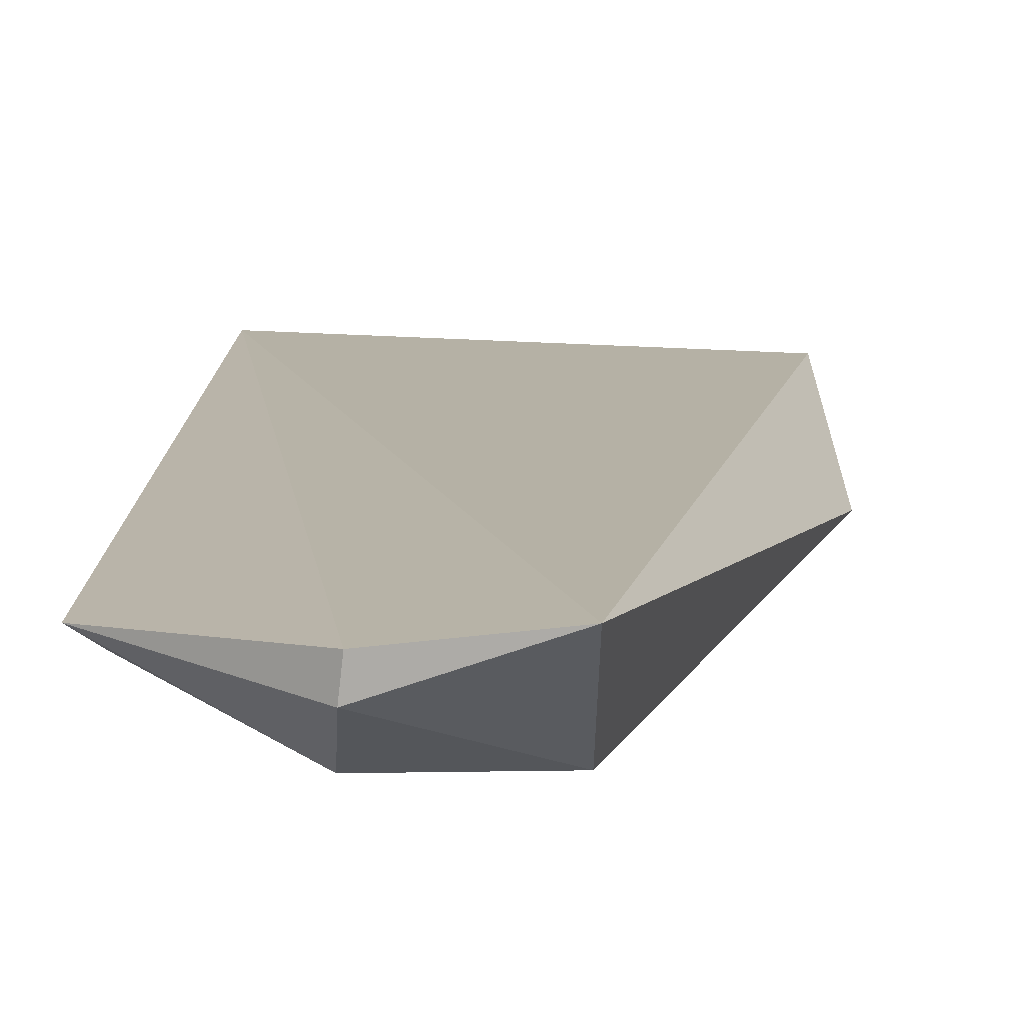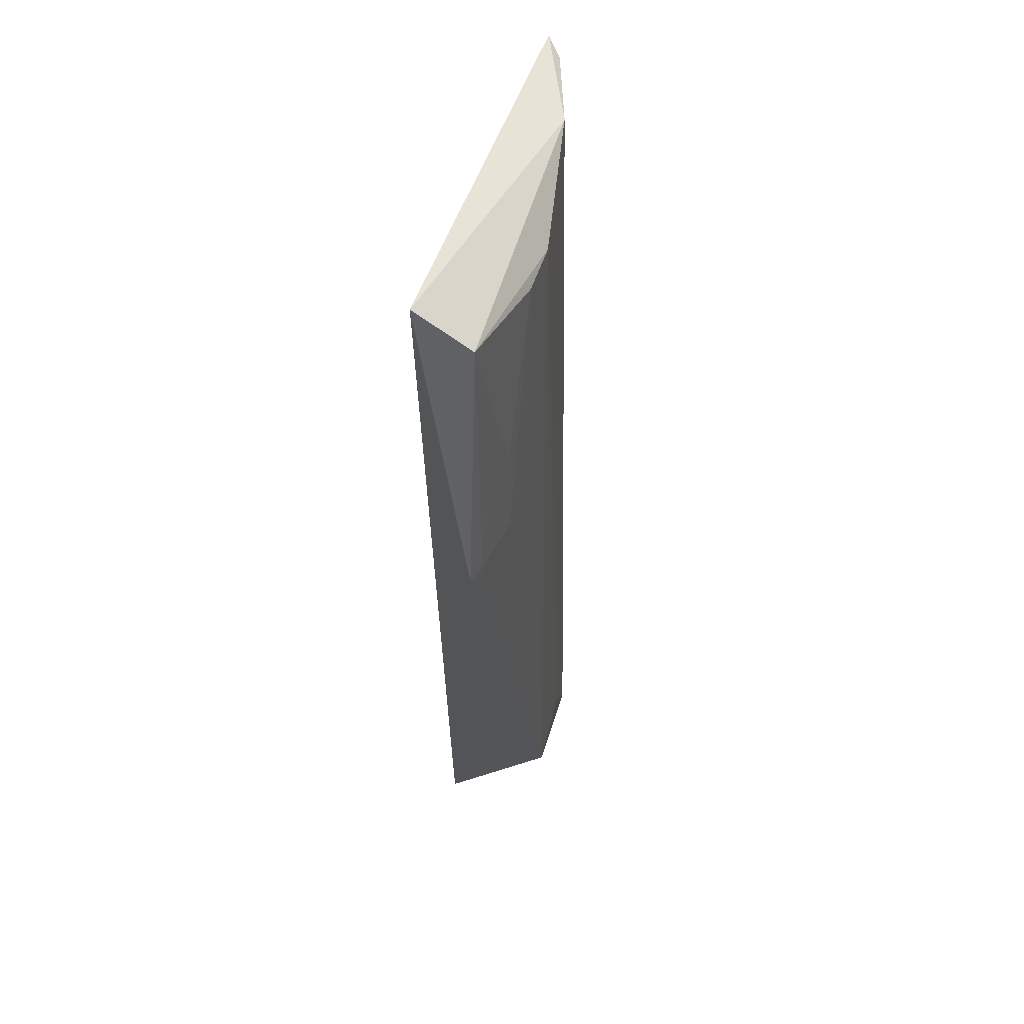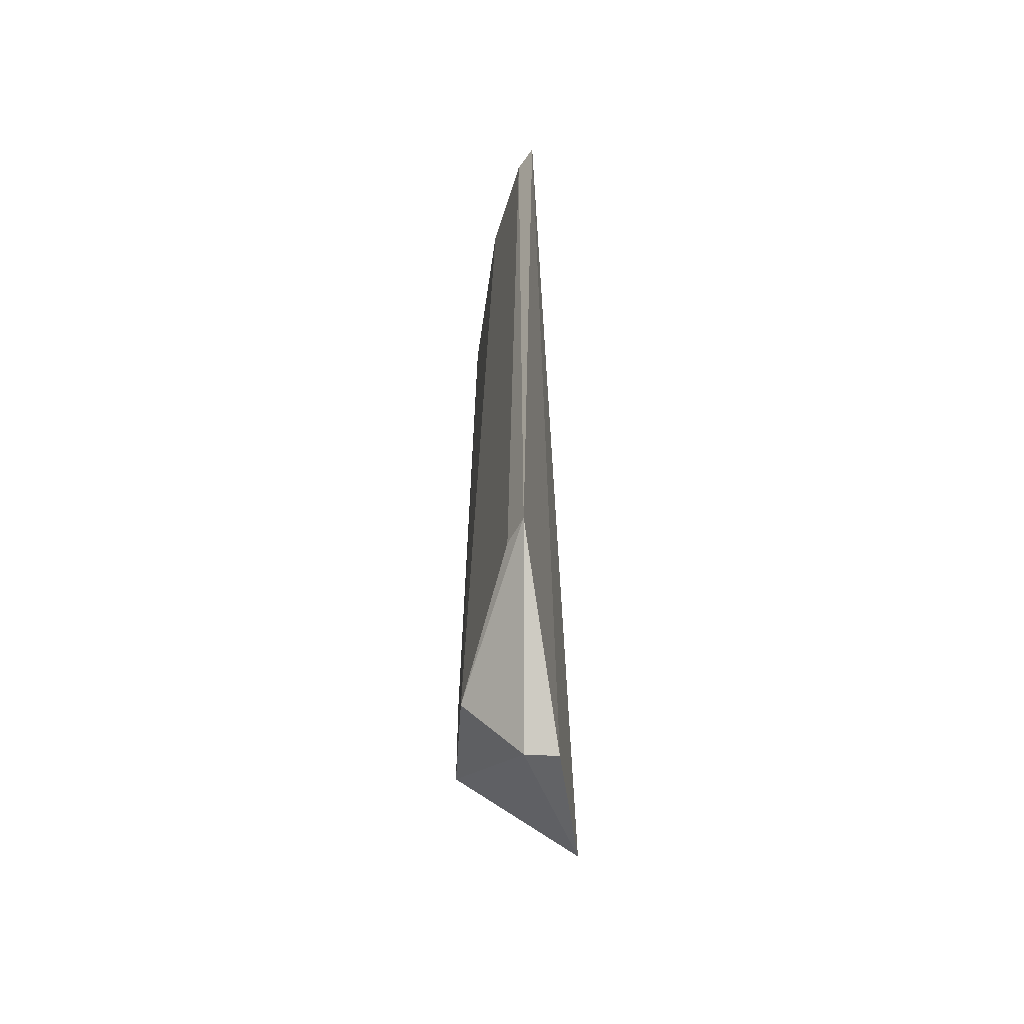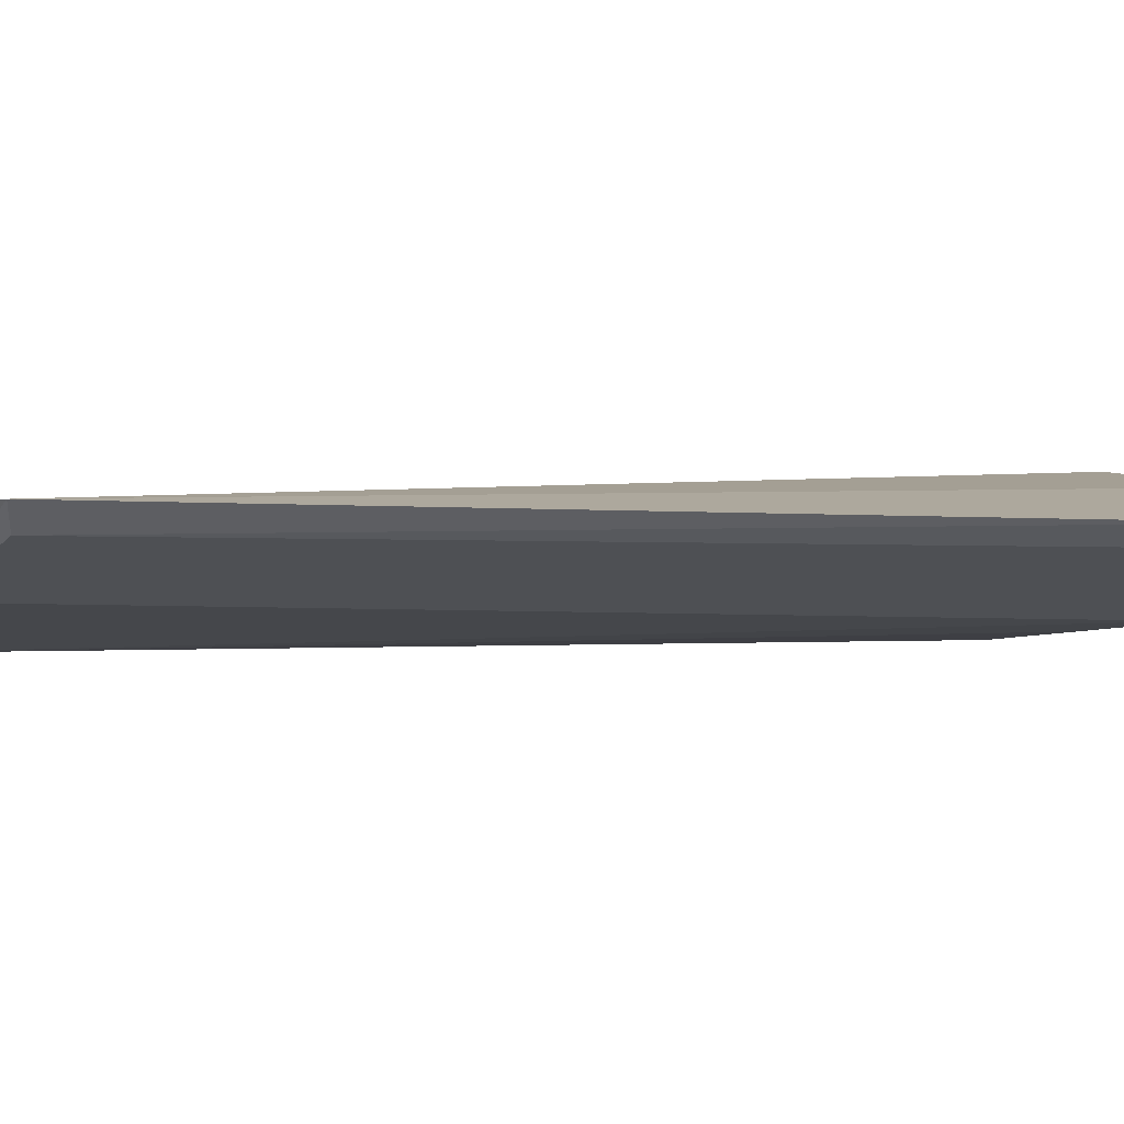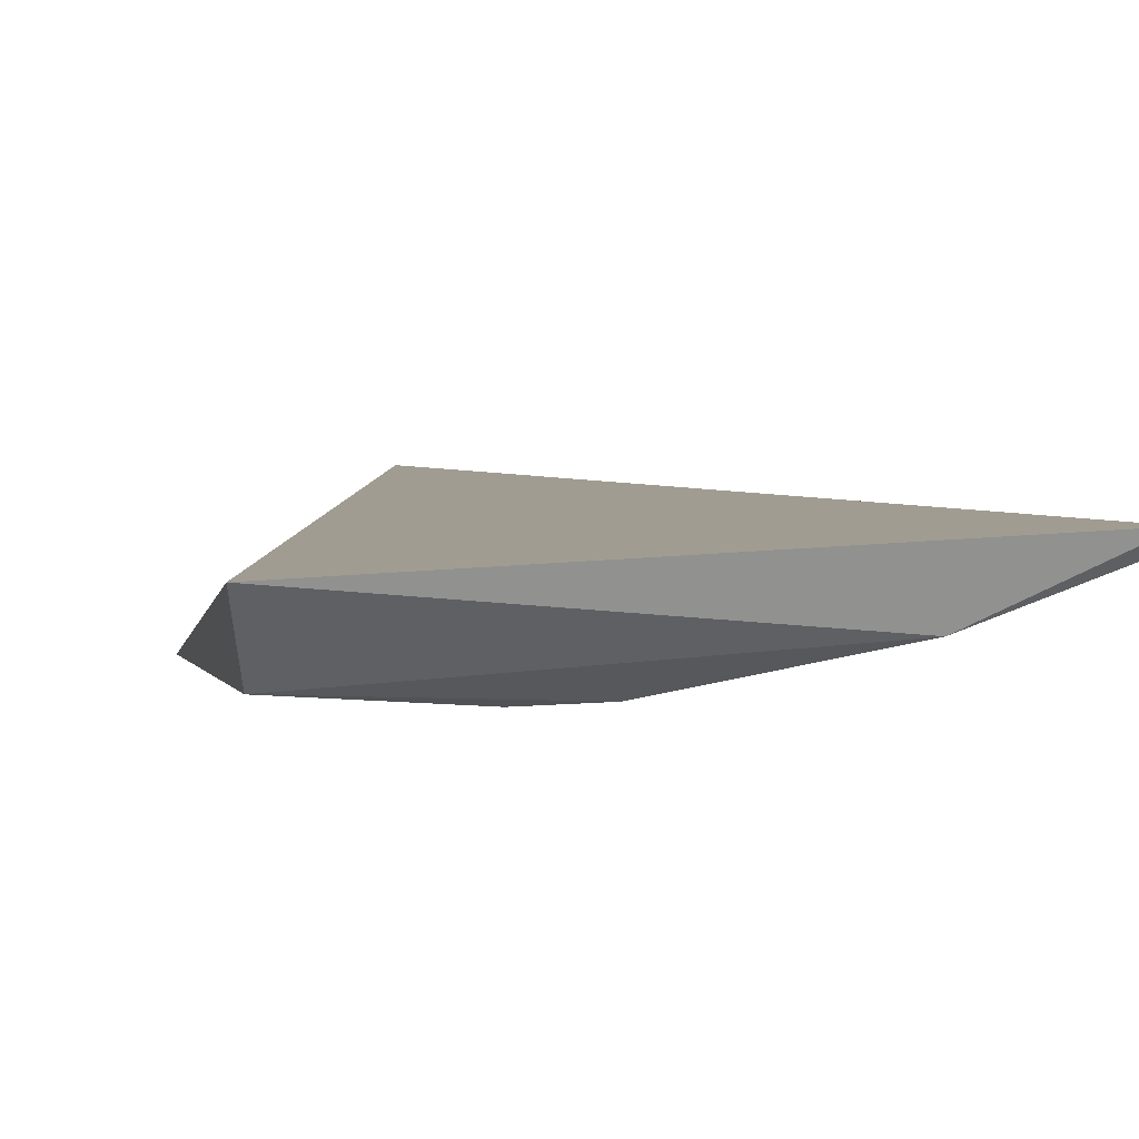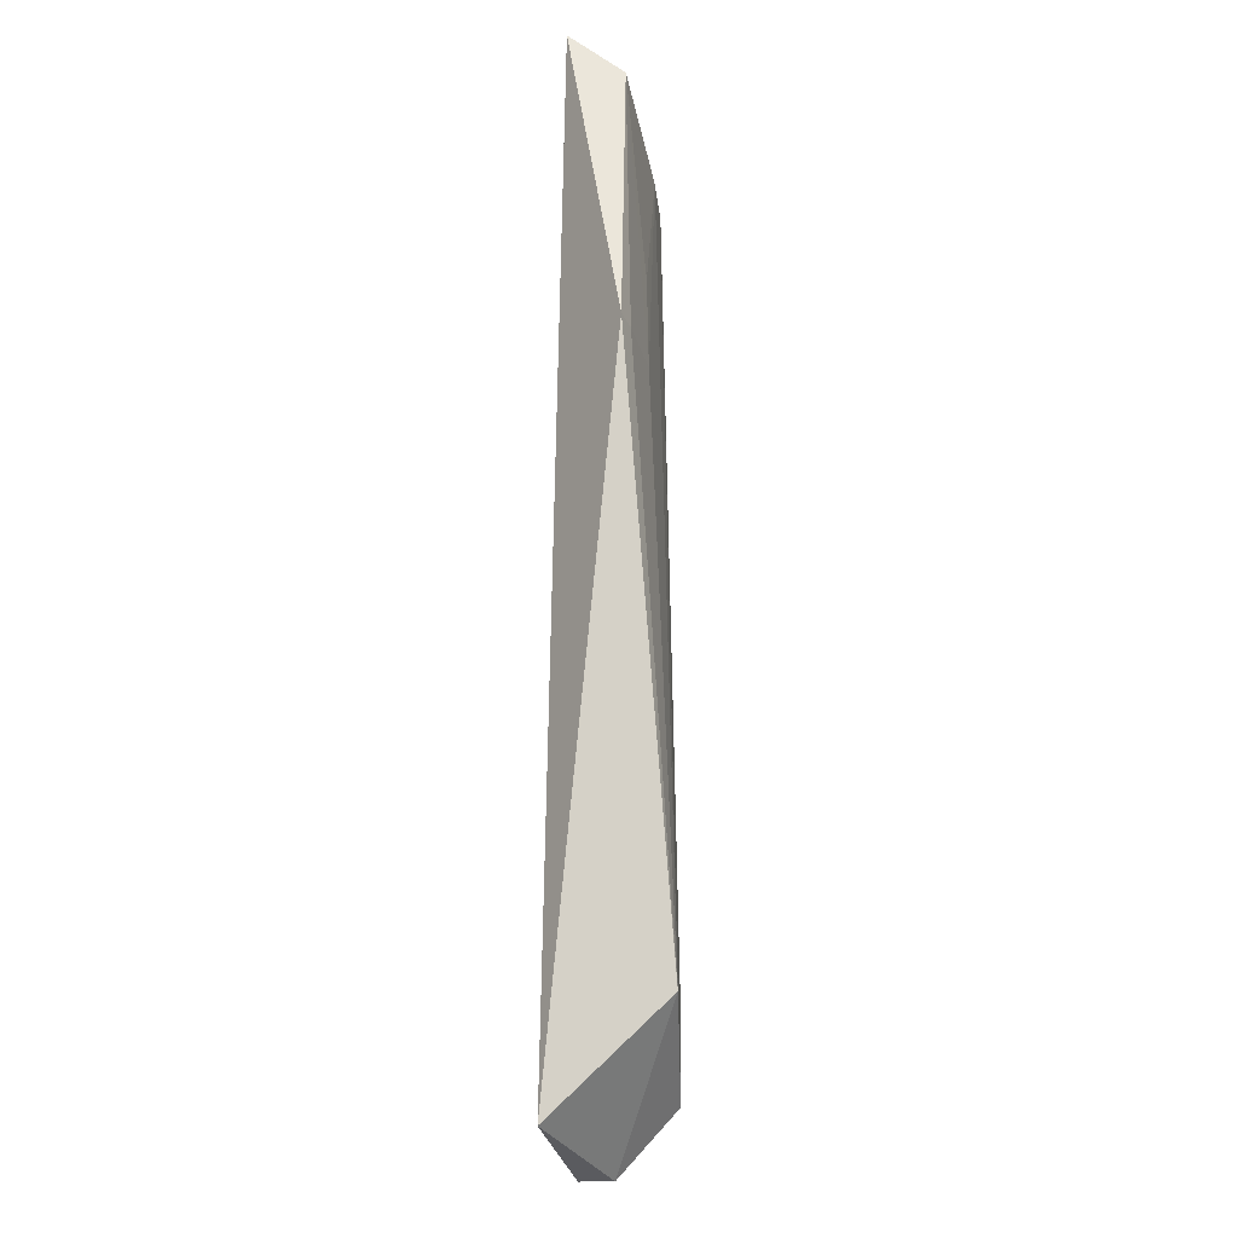
<metadata>
{"format":"obj","ext":"obj","renderer":"f3d","projection":"perspective","resolution":1024,"background":"white","views":[{"elev":13.4,"azim":-178.4,"up":"+Y"},{"elev":48.7,"azim":-71.5,"up":"+Z"},{"elev":-56.4,"azim":93.2,"up":"+Z"},{"elev":1.0,"azim":57.2,"up":"+Y"},{"elev":2.3,"azim":-8.0,"up":"+Y"},{"elev":-27.6,"azim":-81.5,"up":"+Z"}]}
</metadata>
<code>
v 0.1024 -0.3136 0.4012
v 0.1604 -0.2954 0.007646
v 0.1563 -0.2886 0.4063
v -0.06156 -0.2994 0.4218
v 0.01988 -0.334 0.004591
v 0.01792 -0.2794 -0.04708
v 0.1473 -0.297 0.4012
v 0.08576 -0.3265 -0.02279
v -0.05676 -0.3252 0.4014
v 0.08097 -0.2848 -0.05304
v 0.03018 -0.3289 0.3861
v 0.1481 -0.303 0.007377
v 0.08267 -0.2997 -0.05304
v -0.06754 -0.3247 0.2658
v 0.0607 -0.33 0.006861
v -0.02716 -0.3306 0.2649
v 0.00317 -0.3298 0.3861
v -0.05725 -0.3272 0.2651
v -0.02713 -0.3298 0.3104
f 1 3 4
f 6 4 3
f 7 2 3
f 7 3 1
f 9 1 4
f 10 6 3
f 10 3 2
f 11 8 1
f 11 1 9
f 12 8 2
f 12 2 7
f 12 7 1
f 12 1 8
f 13 8 5
f 13 5 6
f 13 6 10
f 13 10 2
f 13 2 8
f 14 6 5
f 14 9 4
f 14 4 6
f 15 11 5
f 15 5 8
f 15 8 11
f 17 11 9
f 17 16 5
f 17 5 11
f 18 14 5
f 18 5 16
f 18 16 9
f 18 9 14
f 19 17 9
f 19 9 16
f 19 16 17

</code>
